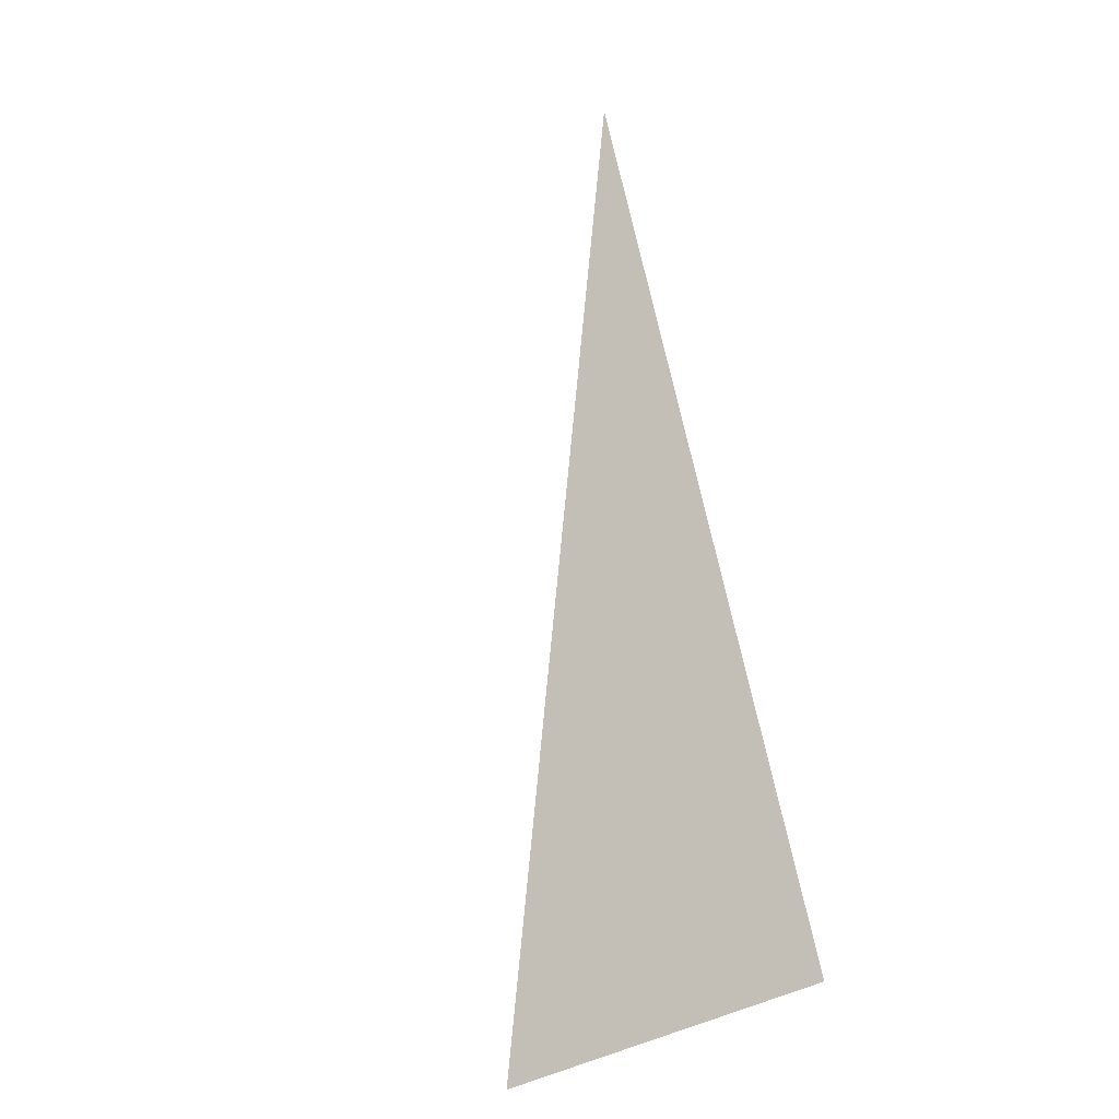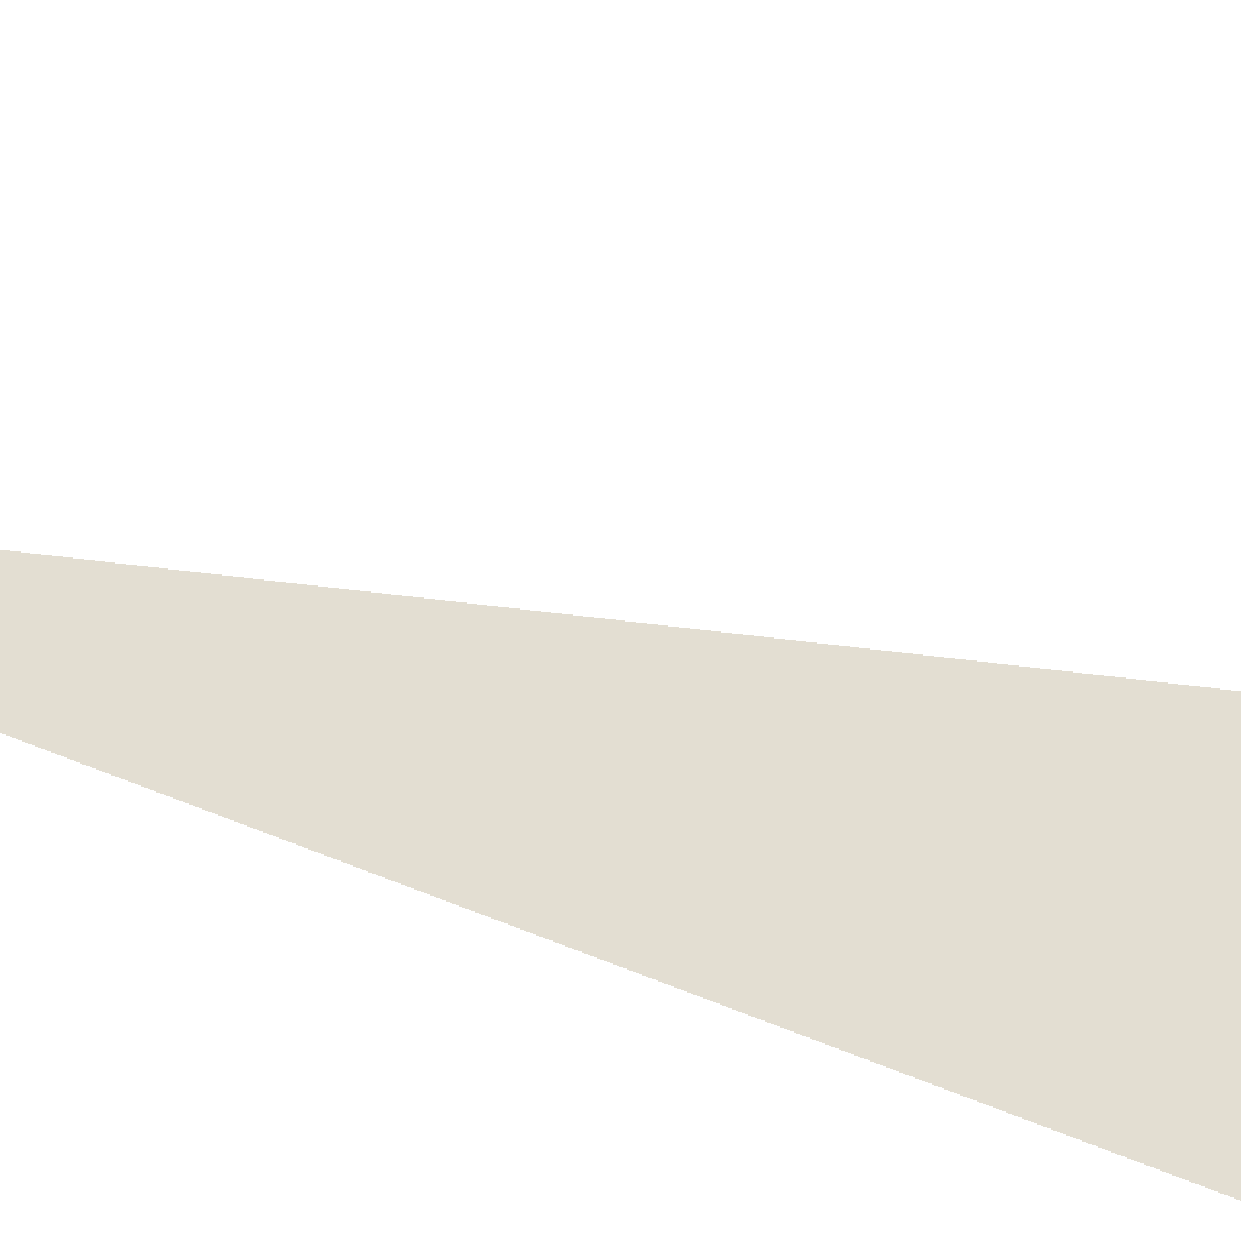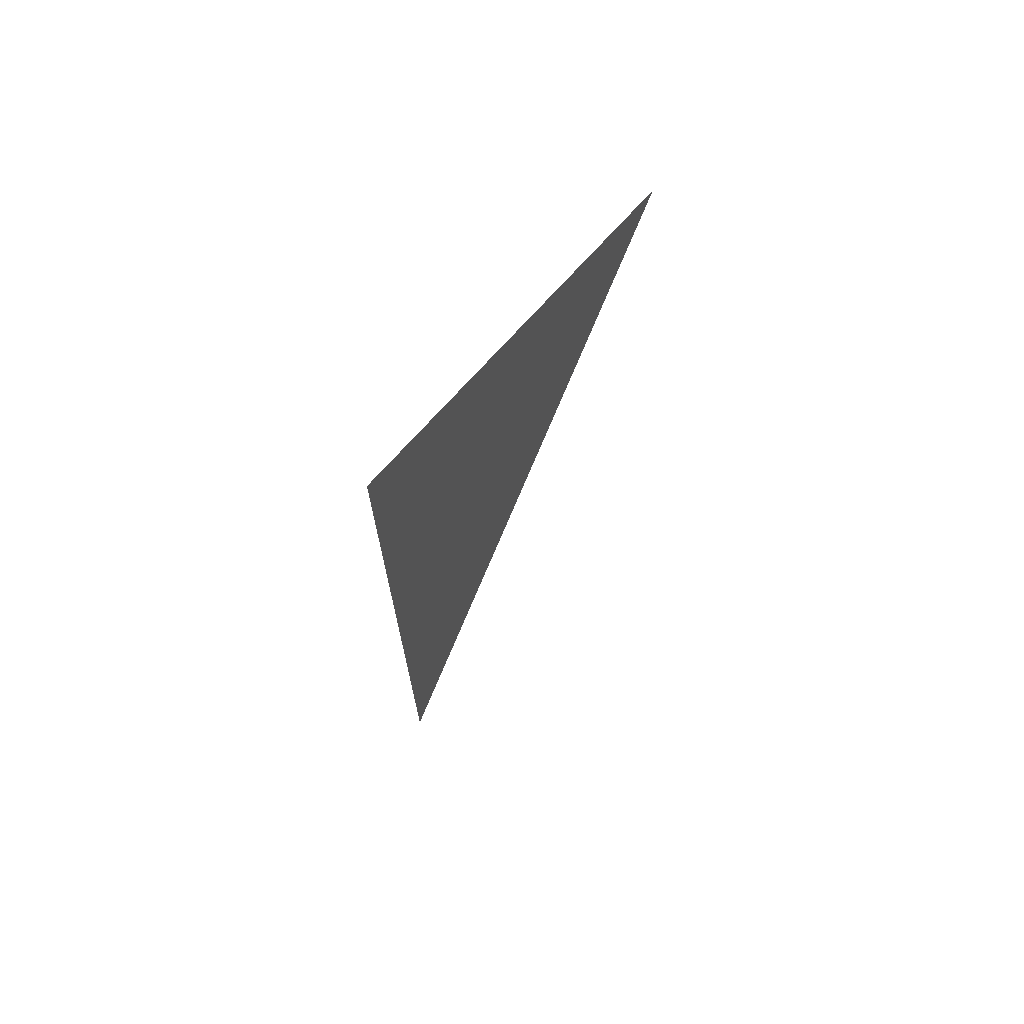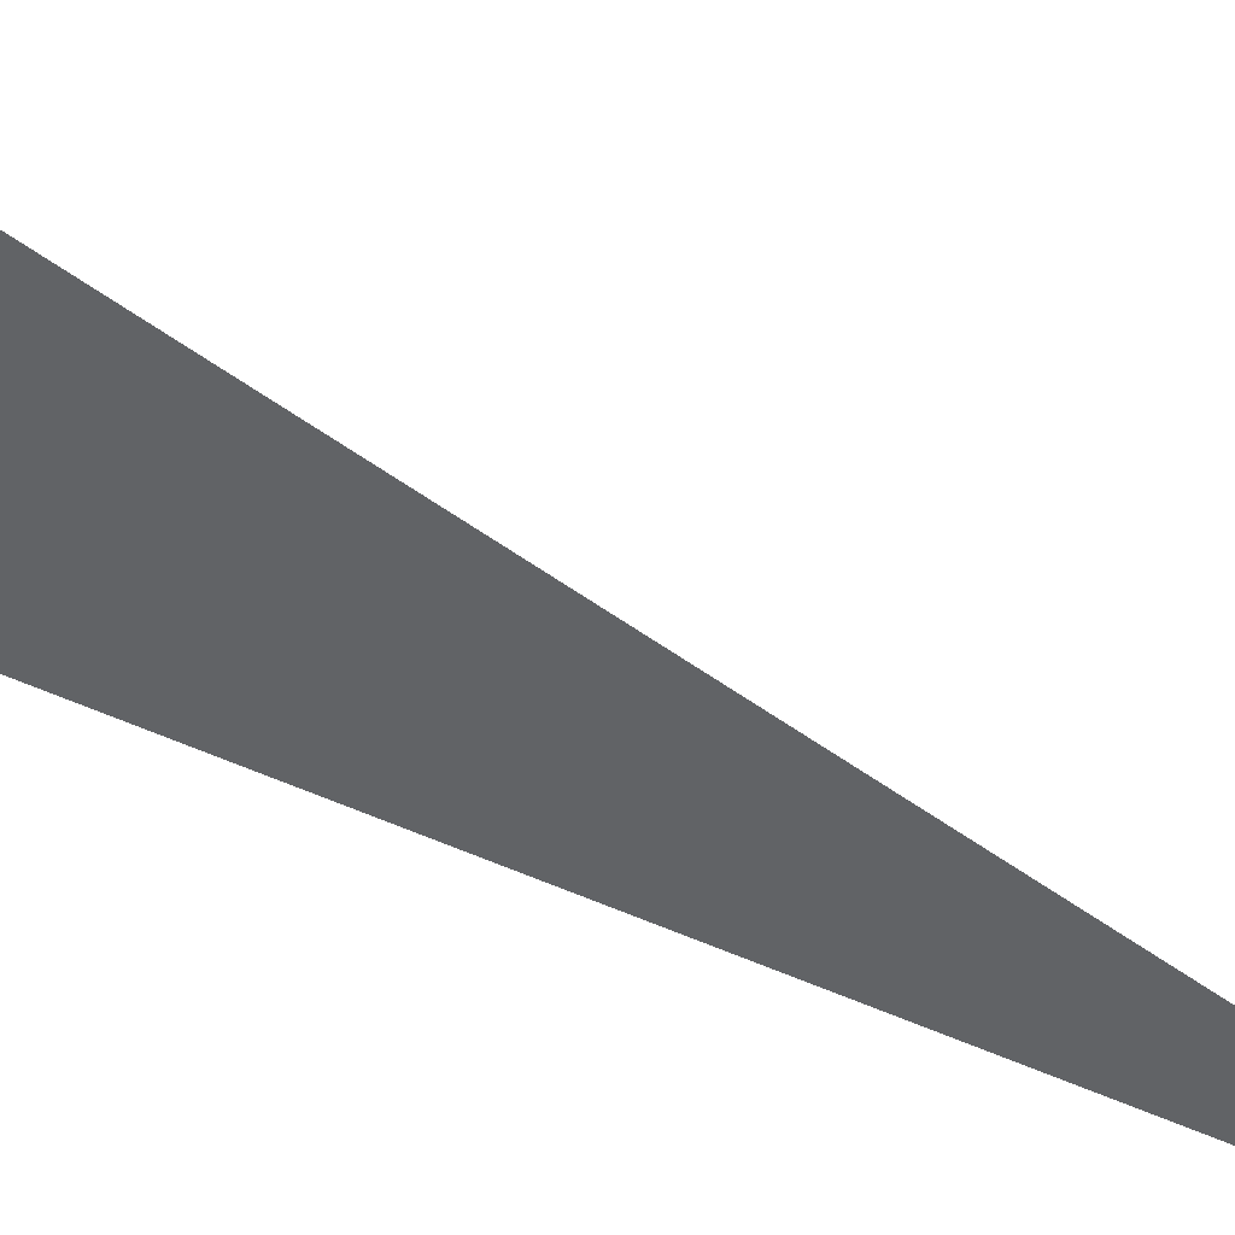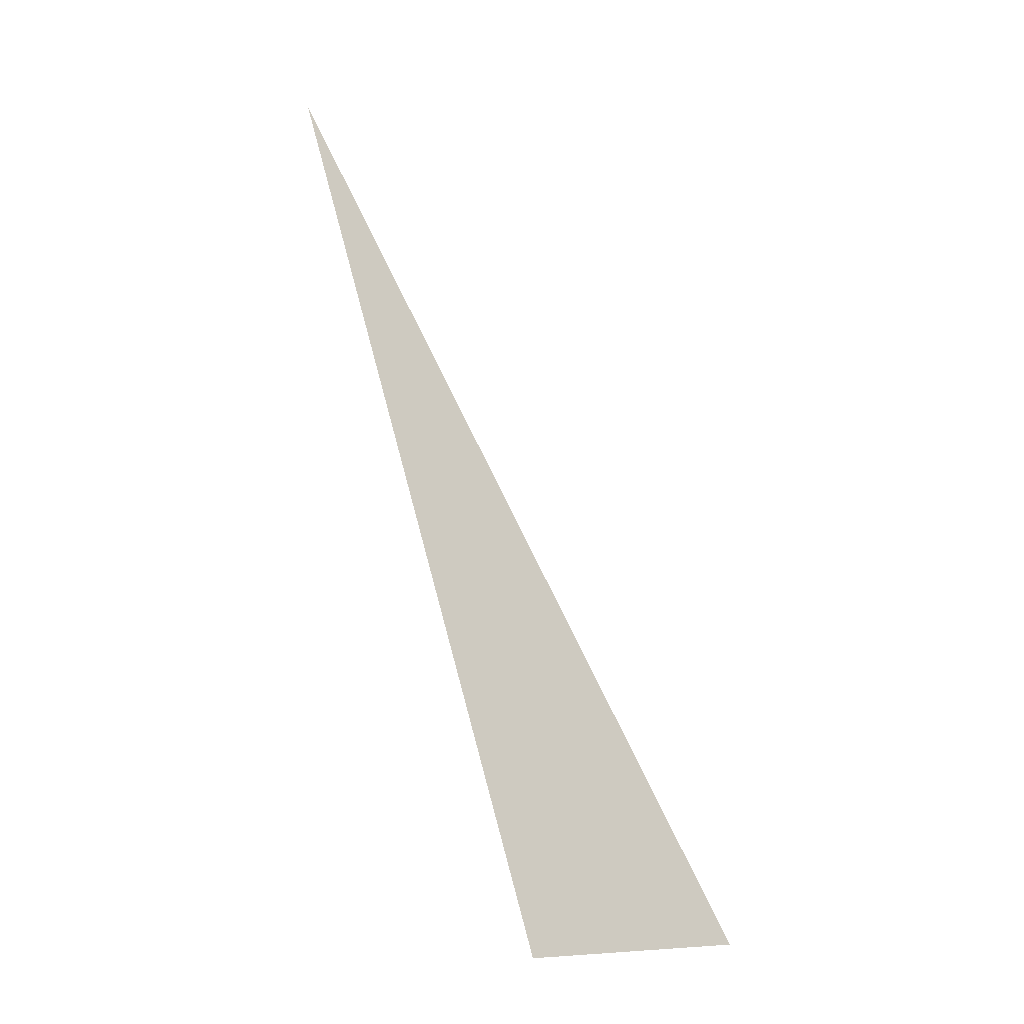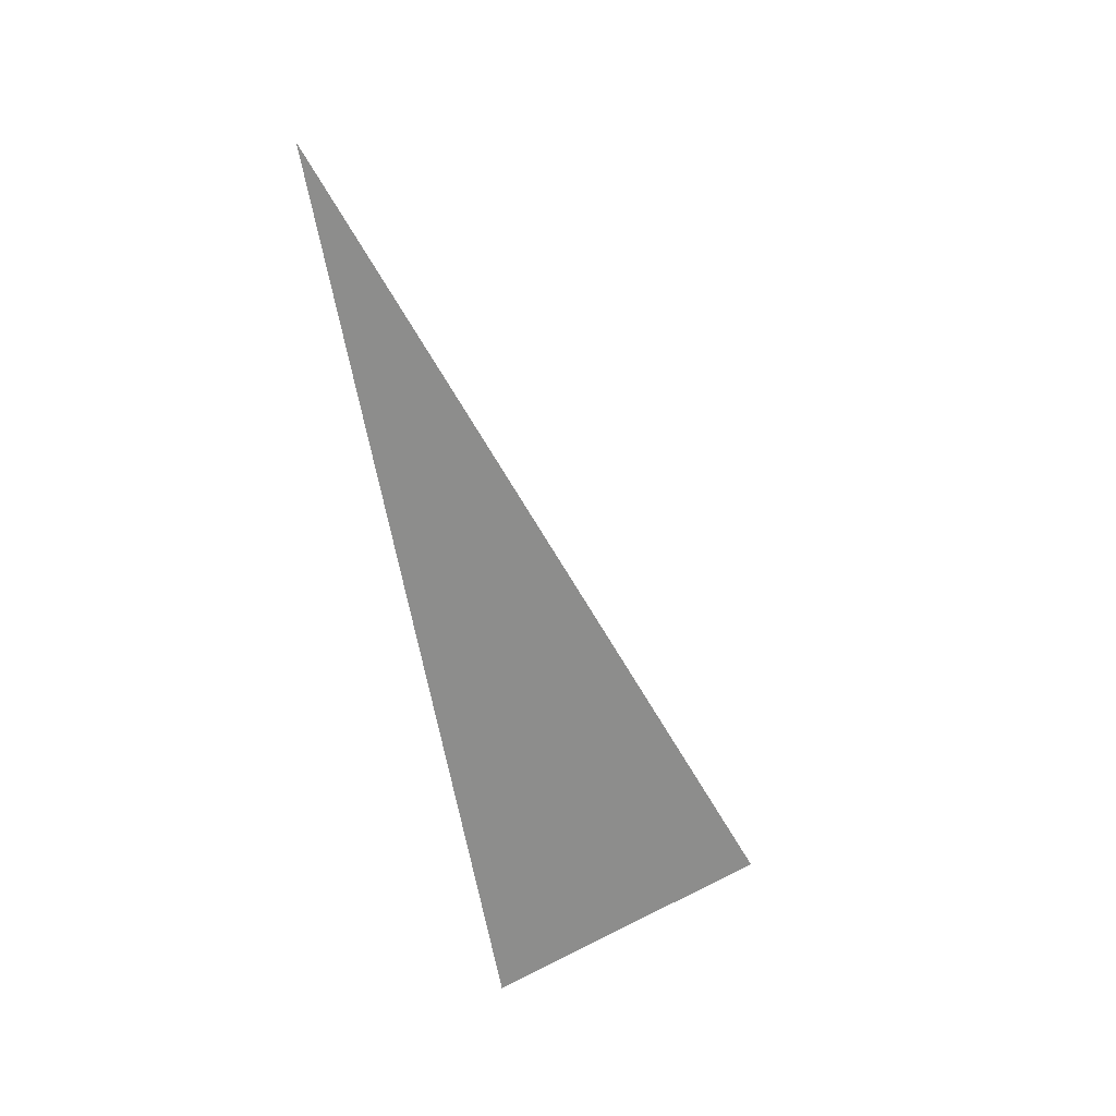
<metadata>
{"format":"obj","ext":"obj","renderer":"f3d","projection":"perspective","resolution":1024,"background":"white","views":[{"elev":-45.1,"azim":-57.1,"up":"+Z"},{"elev":-41.6,"azim":39.0,"up":"+Y"},{"elev":79.4,"azim":166.8,"up":"+Z"},{"elev":44.8,"azim":-82.3,"up":"+Y"},{"elev":-10.5,"azim":40.2,"up":"+Z"},{"elev":48.2,"azim":60.5,"up":"+Z"}]}
</metadata>
<code>
v 4531 -51.2 76.8
v 4749 166.4 -537.6
v 4749 -51.2 -537.6
v 4531 -51.2 76.8
v 4749 -51.2 -537.6
v 4531 -51.2 76.8
f 1 2 3
f 4 5 6

</code>
